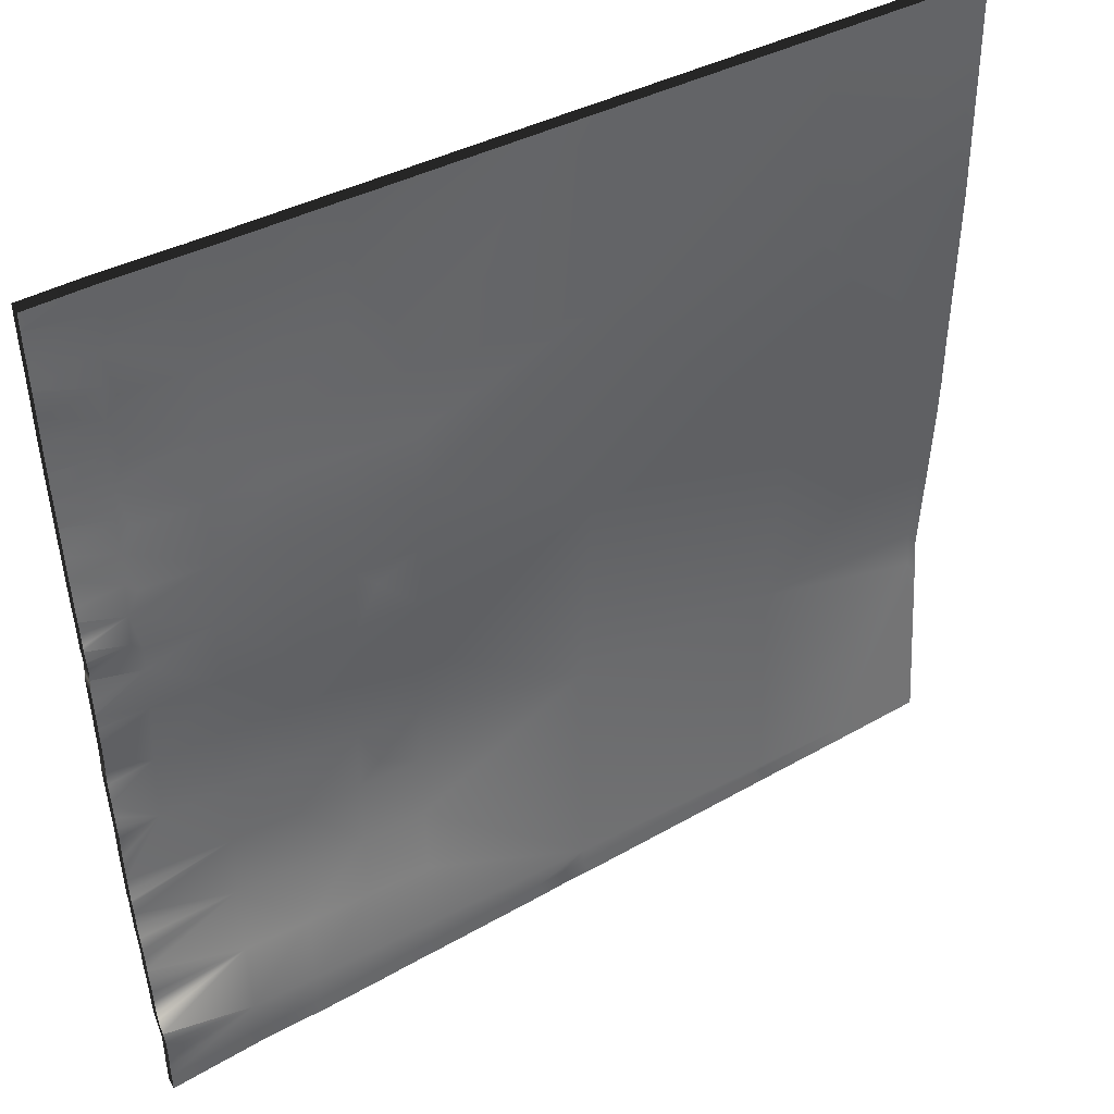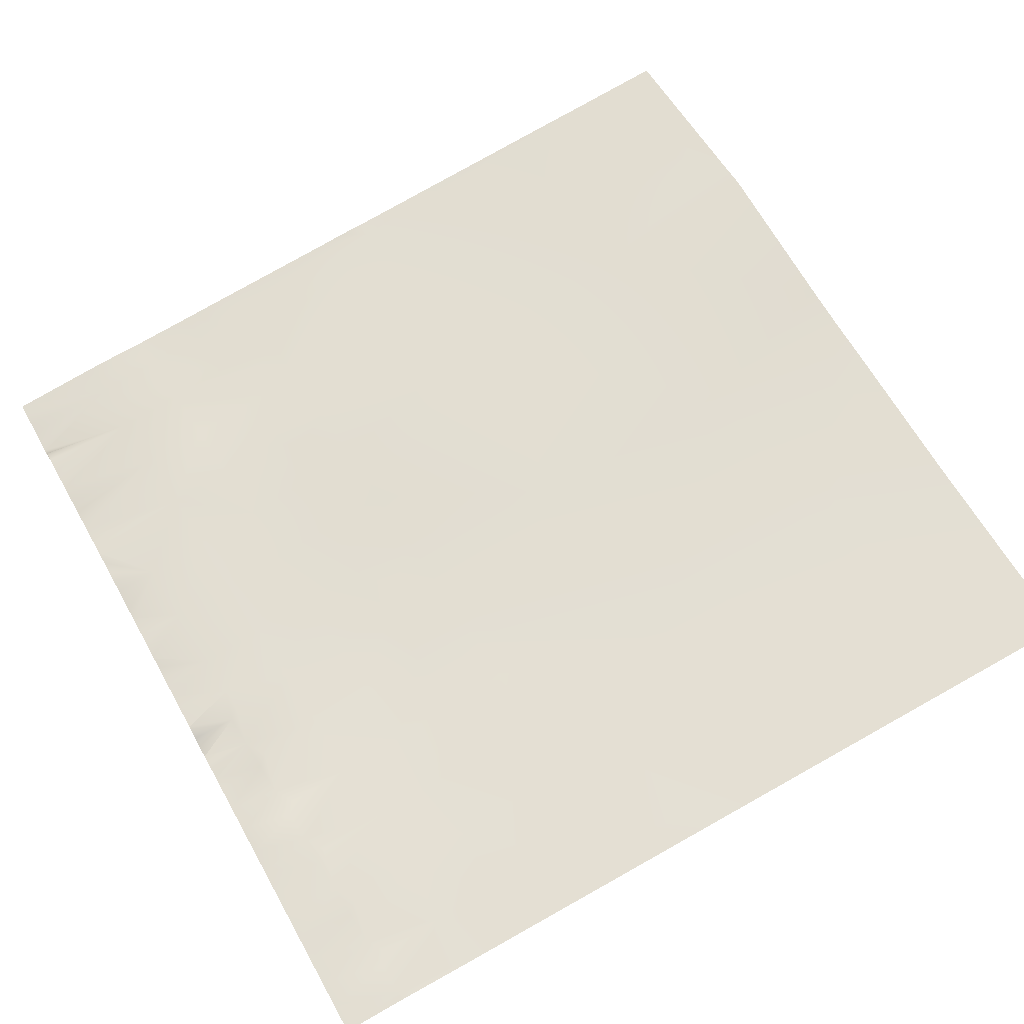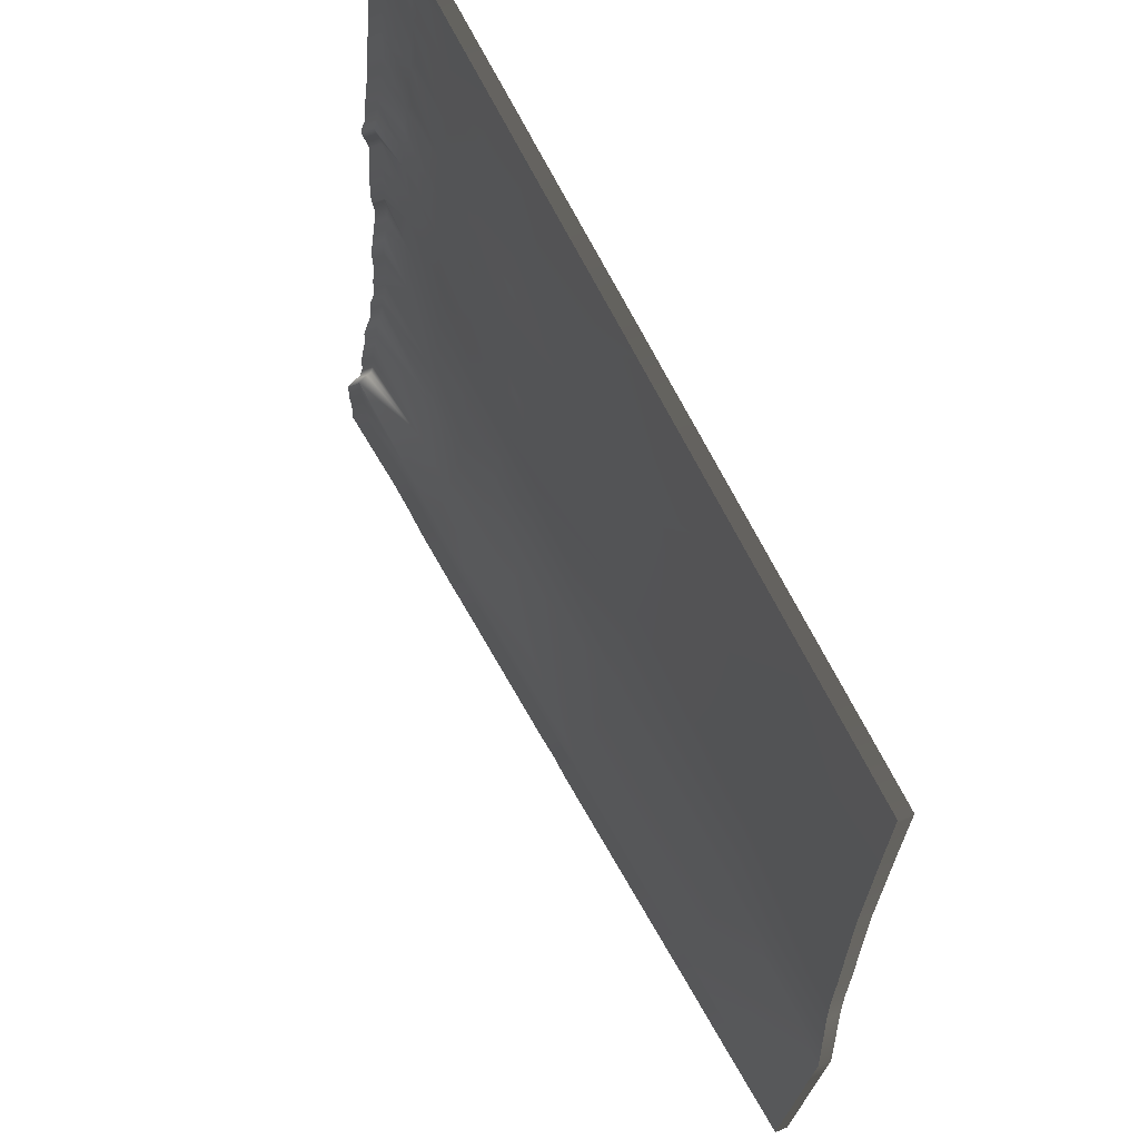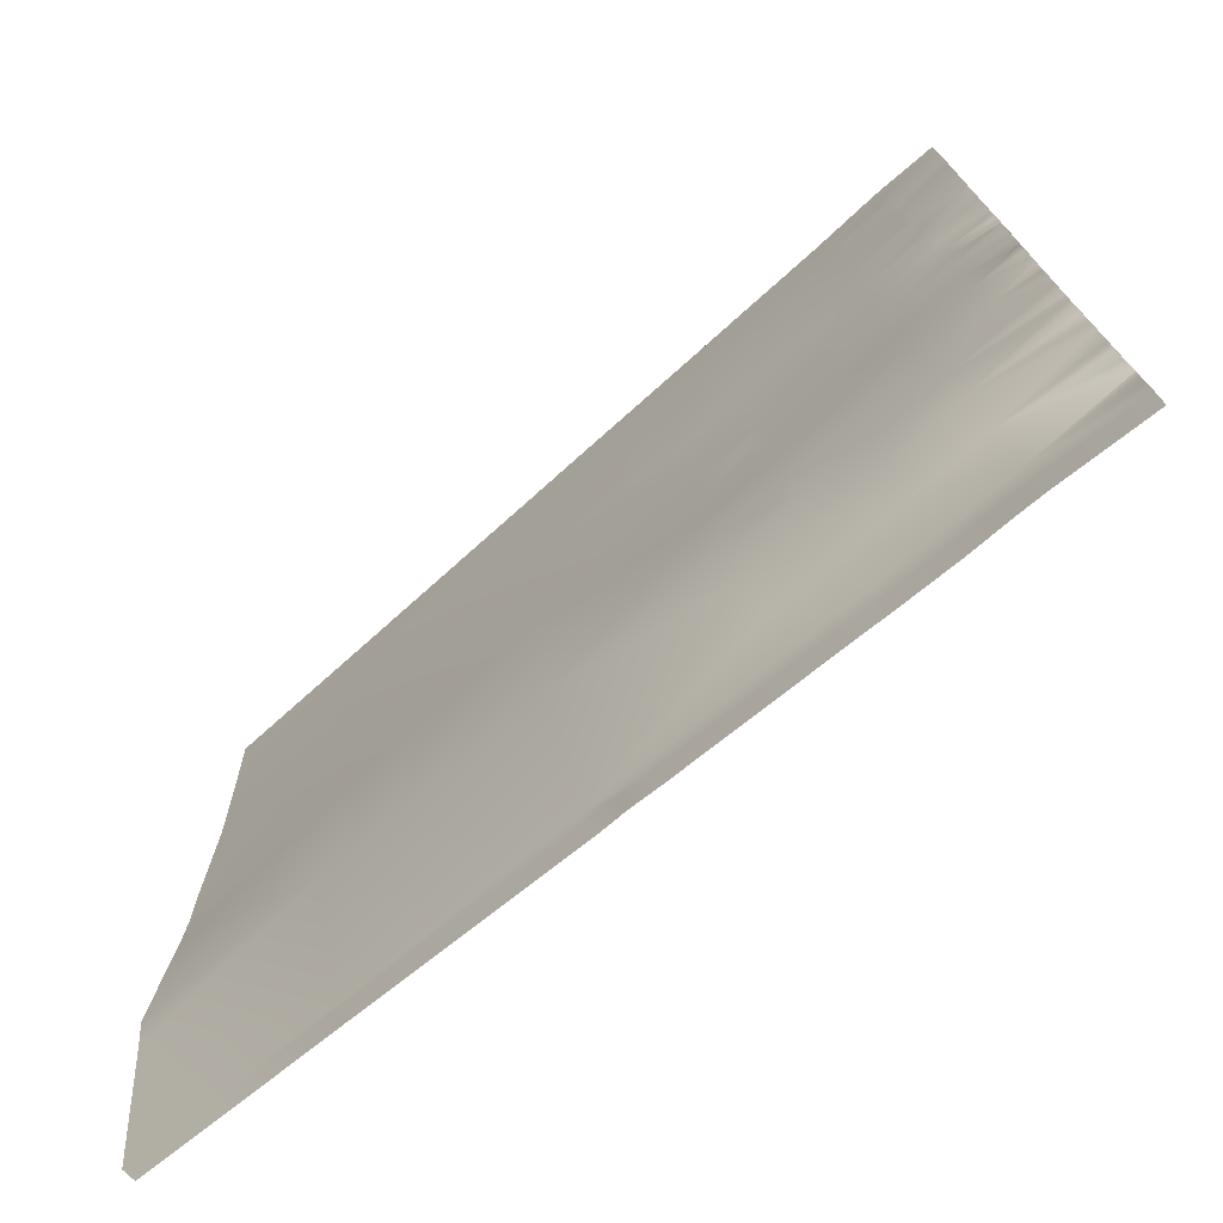
<metadata>
{"format":"obj","ext":"obj","renderer":"f3d","projection":"perspective","resolution":1024,"background":"white","views":[{"elev":44.3,"azim":-27.1,"up":"+Z"},{"elev":64.5,"azim":-29.1,"up":"+Y"},{"elev":65.6,"azim":67.5,"up":"+Z"},{"elev":-74.3,"azim":-134.8,"up":"+Z"}]}
</metadata>
<code>
v 19.1 -0.4085 4
v 19.13 -0.4037 4.025
v 19.13 -0.4049 4
v 16 -0.765 4.125
v 16.44 -0.7057 4.168
v 16 -0.7649 4.063
v 16 -0.7677 4
v 16 -0.7677 4
v 16 -0.7676 4
v 16 -0.7677 4
v 16.57 -0.6964 4
v 16.73 -0.6754 4.152
v 16.73 -0.6839 4
v 17.03 -0.6505 4
v 16.88 -0.6667 4
v 17.03 -0.6432 4.136
v 16.43 -0.7106 4
v 17.88 -0.5499 4
v 18.13 -0.5178 4.078
v 18.02 -0.5321 4
v 17.08 -0.6433 4
v 17.13 -0.6305 4.131
v 17.21 -0.6276 4
v 16 -0.6643 4.636
v 16.47 -0.5565 4.766
v 16 -0.6665 4.625
v 16 -0.6532 4.688
v 16 -0.6854 4.438
v 16.45 -0.6263 4.466
v 16 -0.7032 4.375
v 16 -0.685 4.5
v 16 -0.6772 4.563
v 16 -0.6665 4.625
v 16 -0.6536 4.75
v 16 -0.6161 4.875
v 16.47 -0.5565 4.766
v 16 -0.6378 4.813
v 16 -0.6095 4.938
v 16 -0.5813 5.125
v 16 -0.5797 5.188
v 16.2 -0.5347 5.38
v 16 -0.5814 5.125
v 16.48 -0.5309 5.065
v 16 -0.5865 5.063
v 16 -0.6048 5
v 16 -0.6095 4.938
v 16 -0.6018 5.015
v 16 -0.6536 4.75
v 16 -0.7268 4.361
v 16 -0.7685 4.25
v 16 -0.7684 4.188
v 16.75 -0.6011 4.451
v 17.05 -0.5734 4.435
v 16 -0.7676 4.313
v 17.35 -0.5435 4.419
v 17.33 -0.6087 4.12
v 17.33 -0.6147 4
v 18.02 -0.5321 4
v 18.13 -0.5178 4.078
v 18.13 -0.523 4
v 19.18 -0.2659 5.022
v 20 -0.2076 4.808
v 19.6 -0.351 4
v 20 -0.2239 4.67
v 20 -0.3032 4
v 16 -0.7676 4.313
v 16.77 -0.5288 4.75
v 17.07 -0.5171 4.734
v 16.77 -0.5288 4.75
v 16.78 -0.5037 5.049
v 16.78 -0.5037 5.049
v 17.08 -0.4751 5.033
v 17.37 -0.4848 4.718
v 17.1 -0.4584 5.332
v 16.8 -0.4858 5.348
v 17.38 -0.4451 5.017
v 18.18 -0.3624 5.075
v 17.19 -0.46 5.128
v 17.4 -0.4272 5.316
v 20 -0.185 4.979
v 20 -0.22 5.758
v 18.18 -0.3624 5.075
v 19.23 -0.2845 6.019
v 16 -0.5713 5.438
v 16 -0.5705 5.375
v 16 -0.536 5.688
v 16.22 -0.5088 5.679
v 16 -0.5393 5.668
v 16 -0.5319 5.75
v 16 -0.5615 5.5
v 16 -0.5473 5.625
v 16 -0.5532 5.563
v 16 -0.5689 5.313
v 16 -0.5393 5.822
v 16 -0.5381 5.813
v 16 -0.5388 6
v 16.23 -0.5104 5.978
v 16 -0.5393 5.993
v 16 -0.5375 6.063
v 16 -0.5428 5.875
v 16 -0.5393 5.822
v 16 -0.5417 5.938
v 16 -0.5532 5.563
v 16 -0.4266 8
v 16 -0.4264 8
v 16 -0.4307 7.884
v 16.29 -0.4032 7.975
v 16 -0.431 7.875
v 16 -0.5371 6.313
v 16.2 -0.4964 6.329
v 16 -0.5239 6.25
v 16 -0.5239 6.25
v 16.24 -0.4993 6.177
v 16 -0.5275 6.188
v 16 -0.5324 6.125
v 16 -0.5511 6.375
v 16 -0.5393 6.423
v 16 -0.5393 6.423
v 16 -0.5313 6.438
v 16.21 -0.4969 6.479
v 16 -0.5393 6.316
v 16.25 -0.4921 6.277
v 16 -0.5375 6.063
v 16 -0.5241 6.5
v 16 -0.4371 7.75
v 16.27 -0.4152 7.675
v 16 -0.4438 7.625
v 16 -0.4462 7.5
v 16.26 -0.4269 7.376
v 16 -0.4491 7.375
v 16 -0.4439 7.625
v 16.26 -0.424 7.526
v 16 -0.4462 7.5
v 16 -0.4568 7.25
v 16 -0.5105 6.625
v 16 -0.498 6.75
v 16.22 -0.4846 6.629
v 16 -0.5215 6.563
v 16 -0.5215 6.563
v 16 -0.4979 6.75
v 16.22 -0.4705 6.778
v 16 -0.477 7
v 16 -0.4769 7.002
v 16.23 -0.4514 6.927
v 16 -0.4665 7.125
v 16.24 -0.442 7.077
v 16 -0.4768 7.002
v 16 -0.487 6.875
v 16 -0.4871 6.875
v 16.28 -0.4604 6.875
v 16 -0.4664 7.125
v 16 -0.4568 7.25
v 16.25 -0.434 7.227
v 16.26 -0.4797 6.576
v 16 -0.4371 7.75
v 16 -0.431 7.875
v 16.28 -0.4074 7.825
v 16 -0.572 5.25
v 16.5 -0.513 5.364
v 16.52 -0.4902 5.663
v 16.53 -0.492 5.962
v 16.81 -0.4689 5.647
v 16.55 -0.4771 6.261
v 16.83 -0.4726 5.946
v 16.56 -0.4645 6.56
v 17.1 -0.4584 5.332
v 17.11 -0.4467 5.631
v 17.4 -0.4272 5.316
v 17.41 -0.4216 5.615
v 17.11 -0.4467 5.631
v 17.43 -0.4248 5.914
v 17.13 -0.4501 5.93
v 17.15 -0.4346 6.23
v 17.24 -0.4319 6.124
v 16.85 -0.4563 6.245
v 18.24 -0.3575 6.072
v 17.45 -0.4109 6.213
v 18.29 -0.3238 7.069
v 16.58 -0.4461 6.859
v 16.86 -0.4535 6.545
v 16.88 -0.4278 6.844
v 16.3 -0.4341 7.174
v 16.59 -0.4271 7.159
v 16.89 -0.4097 7.143
v 17.16 -0.4319 6.529
v 17.18 -0.409 6.828
v 17.46 -0.4103 6.513
v 17.48 -0.3887 6.812
v 17.19 -0.3918 7.127
v 17.21 -0.3766 7.426
v 17.29 -0.3845 7.121
v 17.49 -0.3726 7.111
v 18.34 -0.2888 8
v 18.28 -0.2923 8
v 16.91 -0.3913 7.442
v 19.29 -0.2681 7.016
v 20 -0.225 5.979
v 20 -0.2233 6.978
v 20 -0.2025 7.657
v 20 -0.222 6.224
v 19.34 -0.2302 8
v 19.33 -0.231 8
v 16.61 -0.4077 7.458
v 16.31 -0.4215 7.473
v 16.93 -0.3793 7.741
v 16.33 -0.411 7.772
v 16.63 -0.3964 7.757
v 17.22 -0.3617 7.725
v 16.64 -0.3881 8
v 16.4 -0.3979 8
v 16.94 -0.3708 8
v 16.9 -0.3733 8
v 16.98 -0.3685 8
v 16.29 -0.4029 8
v 16.3 -0.4021 8
v 17.24 -0.3532 8
v 17.31 -0.3498 8
v 18.13 -0.3009 8
v 20 -0.1908 8
v 20 -0.1911 7.978
v 19.59 -0.2151 8
v 20 -0.1913 7.974
v 19.1 -0.4653 4
v 19.13 -0.4618 4
v 16 -0.8219 4.125
v 16 -0.8218 4.063
v 16 -0.8245 4
v 16 -0.8245 4
v 16 -0.8245 4
v 16 -0.8245 4
v 16.57 -0.7533 4
v 16.73 -0.7408 4
v 16.88 -0.7236 4
v 17.03 -0.7073 4
v 16.43 -0.7675 4
v 17.88 -0.6068 4
v 18.02 -0.589 4
v 17.08 -0.7001 4
v 17.21 -0.6845 4
v 16 -0.7212 4.636
v 16 -0.7233 4.625
v 16 -0.7101 4.688
v 16 -0.7423 4.438
v 16 -0.7601 4.375
v 16 -0.7419 4.5
v 16 -0.7341 4.563
v 16 -0.7234 4.625
v 16 -0.7105 4.75
v 16 -0.673 4.875
v 16 -0.6947 4.813
v 16 -0.6664 4.938
v 16 -0.6366 5.188
v 16 -0.6382 5.125
v 16 -0.6382 5.125
v 16 -0.6434 5.063
v 16 -0.6617 5
v 16 -0.6664 4.938
v 16 -0.6587 5.015
v 16 -0.7105 4.75
v 16 -0.7837 4.361
v 16 -0.8253 4.25
v 16 -0.8253 4.188
v 16 -0.8245 4.313
v 17.33 -0.6716 4
v 18.02 -0.589 4
v 18.13 -0.5798 4
v 20 -0.2807 4.67
v 20 -0.2645 4.808
v 19.6 -0.4079 4
v 20 -0.3601 4
v 16 -0.8245 4.313
v 20 -0.2418 4.979
v 20 -0.2769 5.758
v 16 -0.6282 5.438
v 16 -0.6273 5.375
v 16 -0.5928 5.688
v 16 -0.5962 5.668
v 16 -0.5887 5.75
v 16 -0.6184 5.5
v 16 -0.6041 5.625
v 16 -0.6101 5.563
v 16 -0.6258 5.313
v 16 -0.5962 5.822
v 16 -0.595 5.813
v 16 -0.5957 6
v 16 -0.5962 5.993
v 16 -0.5944 6.063
v 16 -0.5996 5.875
v 16 -0.5962 5.822
v 16 -0.5986 5.938
v 16 -0.6101 5.563
v 16 -0.4833 8
v 16 -0.4835 8
v 16 -0.4875 7.884
v 16 -0.4878 7.875
v 16 -0.594 6.313
v 16 -0.5807 6.25
v 16 -0.5807 6.25
v 16 -0.5844 6.188
v 16 -0.5893 6.125
v 16 -0.5962 6.423
v 16 -0.608 6.375
v 16 -0.5882 6.438
v 16 -0.5962 6.423
v 16 -0.5962 6.316
v 16 -0.5944 6.063
v 16 -0.581 6.5
v 16 -0.494 7.75
v 16 -0.5007 7.625
v 16 -0.5031 7.5
v 16 -0.5059 7.375
v 16 -0.5007 7.625
v 16 -0.5031 7.5
v 16 -0.5137 7.25
v 16 -0.5548 6.75
v 16 -0.5674 6.625
v 16 -0.5784 6.563
v 16 -0.5784 6.563
v 16 -0.5548 6.75
v 16 -0.5337 7.002
v 16 -0.5339 7
v 16 -0.5233 7.125
v 16 -0.5337 7.002
v 16 -0.5439 6.875
v 16 -0.5439 6.875
v 16 -0.5137 7.25
v 16 -0.5233 7.125
v 16 -0.4878 7.875
v 16 -0.494 7.75
v 16 -0.6289 5.25
v 18.34 -0.3457 8
v 18.28 -0.3492 8
v 20 -0.2819 5.979
v 20 -0.2801 6.978
v 20 -0.2594 7.657
v 20 -0.2789 6.224
v 19.34 -0.2871 8
v 19.33 -0.2879 8
v 16.64 -0.445 8
v 16.4 -0.4548 8
v 16.94 -0.4277 8
v 16.9 -0.4302 8
v 16.98 -0.4254 8
v 16.3 -0.4589 8
v 16.29 -0.4597 8
v 17.24 -0.4101 8
v 17.31 -0.4066 8
v 18.13 -0.3578 8
v 20 -0.248 7.978
v 20 -0.2477 8
v 19.59 -0.2719 8
v 20 -0.2482 7.974
f 1 2 3
f 4 5 6
f 7 6 5
f 8 9 10
f 11 12 13
f 14 15 16
f 7 9 8
f 7 5 9
f 5 17 9
f 18 19 20
f 21 22 23
f 24 25 26
f 27 25 24
f 28 29 30
f 31 29 28
f 31 32 29
f 33 29 32
f 34 25 27
f 35 36 37
f 35 38 36
f 39 40 41
f 42 43 44
f 45 43 46
f 44 43 47
f 47 43 45
f 37 36 48
f 30 29 49
f 50 5 51
f 4 51 5
f 5 52 12
f 11 5 12
f 11 17 5
f 15 12 16
f 15 13 12
f 12 53 16
f 14 22 21
f 14 16 22
f 54 5 50
f 55 56 22
f 22 16 53
f 56 55 19
f 18 56 19
f 18 57 56
f 58 59 60
f 59 61 2
f 56 23 22
f 56 57 23
f 62 63 2
f 62 64 63
f 64 65 63
f 1 59 2
f 1 60 59
f 63 3 2
f 26 29 33
f 26 25 29
f 5 66 29
f 5 54 66
f 25 67 52
f 25 52 29
f 5 29 52
f 52 68 53
f 52 53 12
f 46 36 38
f 46 43 36
f 69 43 70
f 43 69 36
f 68 71 72
f 71 68 67
f 68 72 73
f 71 74 72
f 52 67 68
f 43 75 70
f 55 53 68
f 66 49 29
f 76 73 72
f 68 73 55
f 77 73 76
f 55 73 19
f 76 78 79
f 78 76 72
f 73 77 19
f 76 79 77
f 80 61 81
f 59 82 61
f 62 61 80
f 62 2 61
f 55 22 53
f 61 82 83
f 42 41 43
f 42 39 41
f 78 72 74
f 84 41 85
f 86 87 88
f 89 87 86
f 90 41 84
f 91 87 92
f 91 88 87
f 85 41 93
f 94 87 95
f 96 97 98
f 99 97 96
f 89 95 87
f 100 97 101
f 98 97 102
f 100 102 97
f 103 41 90
f 104 105 106
f 106 107 108
f 106 105 107
f 109 110 111
f 112 113 114
f 111 113 112
f 111 110 113
f 114 113 115
f 116 117 110
f 118 119 120
f 118 110 117
f 118 120 110
f 121 110 109
f 110 120 122
f 116 110 121
f 115 113 123
f 119 124 120
f 125 126 127
f 128 129 130
f 131 132 133
f 134 130 129
f 135 136 137
f 138 120 124
f 120 139 137
f 120 138 139
f 135 137 139
f 137 140 141
f 137 136 140
f 142 143 144
f 145 146 147
f 141 148 144
f 141 149 148
f 149 141 140
f 141 144 150
f 142 144 148
f 151 152 153
f 154 137 141
f 155 156 157
f 154 120 137
f 144 147 146
f 144 143 147
f 158 93 41
f 94 97 87
f 94 101 97
f 41 87 159
f 75 159 160
f 159 43 41
f 160 161 162
f 160 159 87
f 158 41 40
f 160 87 161
f 110 122 113
f 97 113 161
f 163 113 122
f 113 163 161
f 163 164 161
f 165 163 120
f 87 97 161
f 163 122 120
f 160 162 75
f 99 113 97
f 99 123 113
f 166 162 167
f 162 166 75
f 168 167 169
f 170 79 74
f 82 168 169
f 169 167 171
f 75 166 70
f 167 162 172
f 164 173 172
f 164 172 162
f 172 174 171
f 164 163 175
f 176 169 171
f 176 82 169
f 177 176 171
f 171 174 177
f 167 172 171
f 173 174 172
f 176 83 82
f 164 162 161
f 159 75 43
f 176 178 83
f 146 150 144
f 179 165 141
f 175 165 180
f 120 154 165
f 175 180 173
f 179 141 150
f 175 163 165
f 165 181 180
f 182 146 153
f 146 182 183
f 181 179 183
f 179 181 165
f 181 183 184
f 183 179 146
f 150 146 179
f 183 182 129
f 185 180 181
f 165 154 141
f 181 186 185
f 173 185 177
f 187 185 186
f 185 187 177
f 176 177 187
f 187 186 188
f 174 173 177
f 184 186 181
f 189 184 190
f 186 184 189
f 186 189 191
f 191 189 190
f 178 188 192
f 188 178 187
f 193 192 194
f 193 178 192
f 192 188 191
f 191 188 186
f 192 191 190
f 178 176 187
f 180 185 173
f 164 175 173
f 184 183 195
f 196 83 178
f 103 87 41
f 103 92 87
f 83 81 61
f 83 197 81
f 198 196 199
f 200 196 198
f 196 197 83
f 196 200 197
f 74 79 78
f 201 178 202
f 201 196 178
f 134 153 152
f 134 129 153
f 182 153 129
f 203 129 204
f 183 129 203
f 190 184 195
f 203 204 126
f 204 129 132
f 127 132 131
f 127 126 132
f 204 132 126
f 205 195 203
f 126 206 207
f 183 203 195
f 208 190 195
f 126 207 203
f 206 126 157
f 133 129 128
f 133 132 129
f 108 157 156
f 108 107 157
f 206 157 107
f 209 107 210
f 209 207 107
f 207 205 203
f 205 208 195
f 207 211 205
f 207 212 211
f 207 206 107
f 205 213 208
f 205 211 213
f 214 215 107
f 209 212 207
f 210 107 215
f 216 208 213
f 214 107 105
f 217 208 216
f 218 208 217
f 192 190 208
f 219 220 221
f 218 192 208
f 218 194 192
f 193 202 178
f 201 199 196
f 201 222 199
f 222 221 220
f 222 201 221
f 155 126 125
f 155 157 126
f 151 146 145
f 151 153 146
f 1 3 223
f 224 223 3
f 4 6 225
f 226 225 6
f 6 7 226
f 227 226 7
f 10 9 228
f 229 228 9
f 8 10 230
f 228 230 10
f 11 13 231
f 232 231 13
f 15 14 233
f 234 233 14
f 7 8 227
f 230 227 8
f 9 17 229
f 235 229 17
f 18 20 236
f 237 236 20
f 21 23 238
f 239 238 23
f 24 26 240
f 241 240 26
f 27 24 242
f 240 242 24
f 28 30 243
f 244 243 30
f 31 28 245
f 243 245 28
f 32 31 246
f 245 246 31
f 33 32 247
f 246 247 32
f 34 27 248
f 242 248 27
f 35 37 249
f 250 249 37
f 38 35 251
f 249 251 35
f 40 39 252
f 253 252 39
f 42 44 254
f 255 254 44
f 45 46 256
f 257 256 46
f 44 47 255
f 258 255 47
f 47 45 258
f 256 258 45
f 37 48 250
f 259 250 48
f 30 49 244
f 260 244 49
f 50 51 261
f 262 261 51
f 51 4 262
f 225 262 4
f 17 11 235
f 231 235 11
f 13 15 232
f 233 232 15
f 14 21 234
f 238 234 21
f 54 50 263
f 261 263 50
f 57 18 264
f 236 264 18
f 58 60 265
f 266 265 60
f 23 57 239
f 264 239 57
f 64 62 267
f 268 267 62
f 63 65 269
f 270 269 65
f 65 64 270
f 267 270 64
f 60 1 266
f 223 266 1
f 3 63 224
f 269 224 63
f 26 33 241
f 247 241 33
f 66 54 271
f 263 271 54
f 46 38 257
f 251 257 38
f 49 66 260
f 271 260 66
f 80 81 272
f 273 272 81
f 62 80 268
f 272 268 80
f 39 42 253
f 254 253 42
f 84 85 274
f 275 274 85
f 86 88 276
f 277 276 88
f 89 86 278
f 276 278 86
f 90 84 279
f 274 279 84
f 91 92 280
f 281 280 92
f 88 91 277
f 280 277 91
f 85 93 275
f 282 275 93
f 94 95 283
f 284 283 95
f 96 98 285
f 286 285 98
f 99 96 287
f 285 287 96
f 95 89 284
f 278 284 89
f 100 101 288
f 289 288 101
f 98 102 286
f 290 286 102
f 102 100 290
f 288 290 100
f 103 90 291
f 279 291 90
f 105 104 292
f 293 292 104
f 104 106 293
f 294 293 106
f 106 108 294
f 295 294 108
f 109 111 296
f 297 296 111
f 112 114 298
f 299 298 114
f 111 112 297
f 298 297 112
f 114 115 299
f 300 299 115
f 117 116 301
f 302 301 116
f 119 118 303
f 304 303 118
f 118 117 304
f 301 304 117
f 121 109 305
f 296 305 109
f 116 121 302
f 305 302 121
f 115 123 300
f 306 300 123
f 124 119 307
f 303 307 119
f 125 127 308
f 309 308 127
f 128 130 310
f 311 310 130
f 131 133 312
f 313 312 133
f 130 134 311
f 314 311 134
f 136 135 315
f 316 315 135
f 138 124 317
f 307 317 124
f 139 138 318
f 317 318 138
f 135 139 316
f 318 316 139
f 140 136 319
f 315 319 136
f 143 142 320
f 321 320 142
f 145 147 322
f 323 322 147
f 148 149 324
f 325 324 149
f 149 140 325
f 319 325 140
f 142 148 321
f 324 321 148
f 152 151 326
f 327 326 151
f 156 155 328
f 329 328 155
f 147 143 323
f 320 323 143
f 93 158 282
f 330 282 158
f 101 94 289
f 283 289 94
f 158 40 330
f 252 330 40
f 123 99 306
f 287 306 99
f 193 194 331
f 332 331 194
f 92 103 281
f 291 281 103
f 81 197 273
f 333 273 197
f 198 199 334
f 335 334 199
f 200 198 336
f 334 336 198
f 197 200 333
f 336 333 200
f 201 202 337
f 338 337 202
f 134 152 314
f 326 314 152
f 127 131 309
f 312 309 131
f 133 128 313
f 310 313 128
f 108 156 295
f 328 295 156
f 209 210 339
f 340 339 210
f 211 212 341
f 342 341 212
f 213 211 343
f 341 343 211
f 215 214 344
f 345 344 214
f 212 209 342
f 339 342 209
f 210 215 340
f 344 340 215
f 216 213 346
f 343 346 213
f 214 105 345
f 292 345 105
f 217 216 347
f 346 347 216
f 218 217 348
f 347 348 217
f 220 219 349
f 350 349 219
f 219 221 350
f 351 350 221
f 194 218 332
f 348 332 218
f 202 193 338
f 331 338 193
f 199 222 335
f 352 335 222
f 222 220 352
f 349 352 220
f 221 201 351
f 337 351 201
f 155 125 329
f 308 329 125
f 151 145 327
f 322 327 145

</code>
